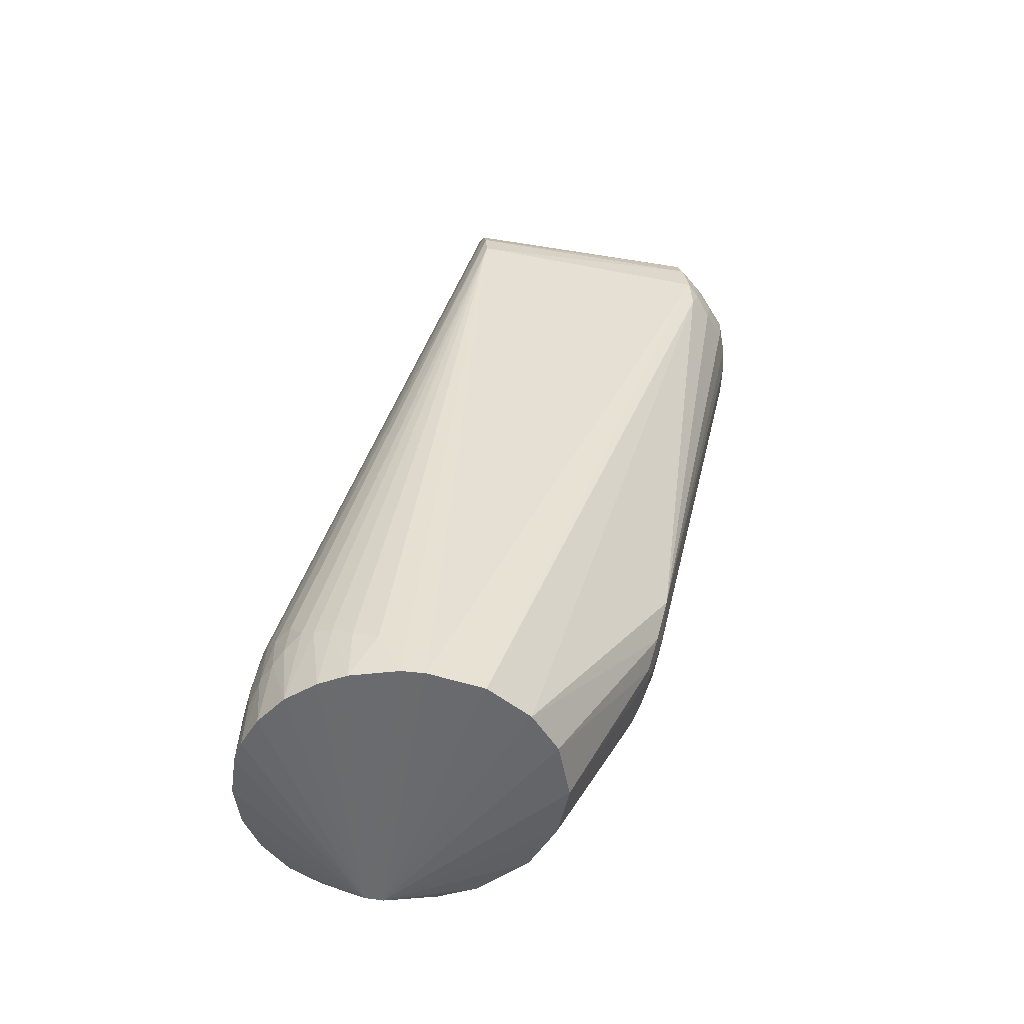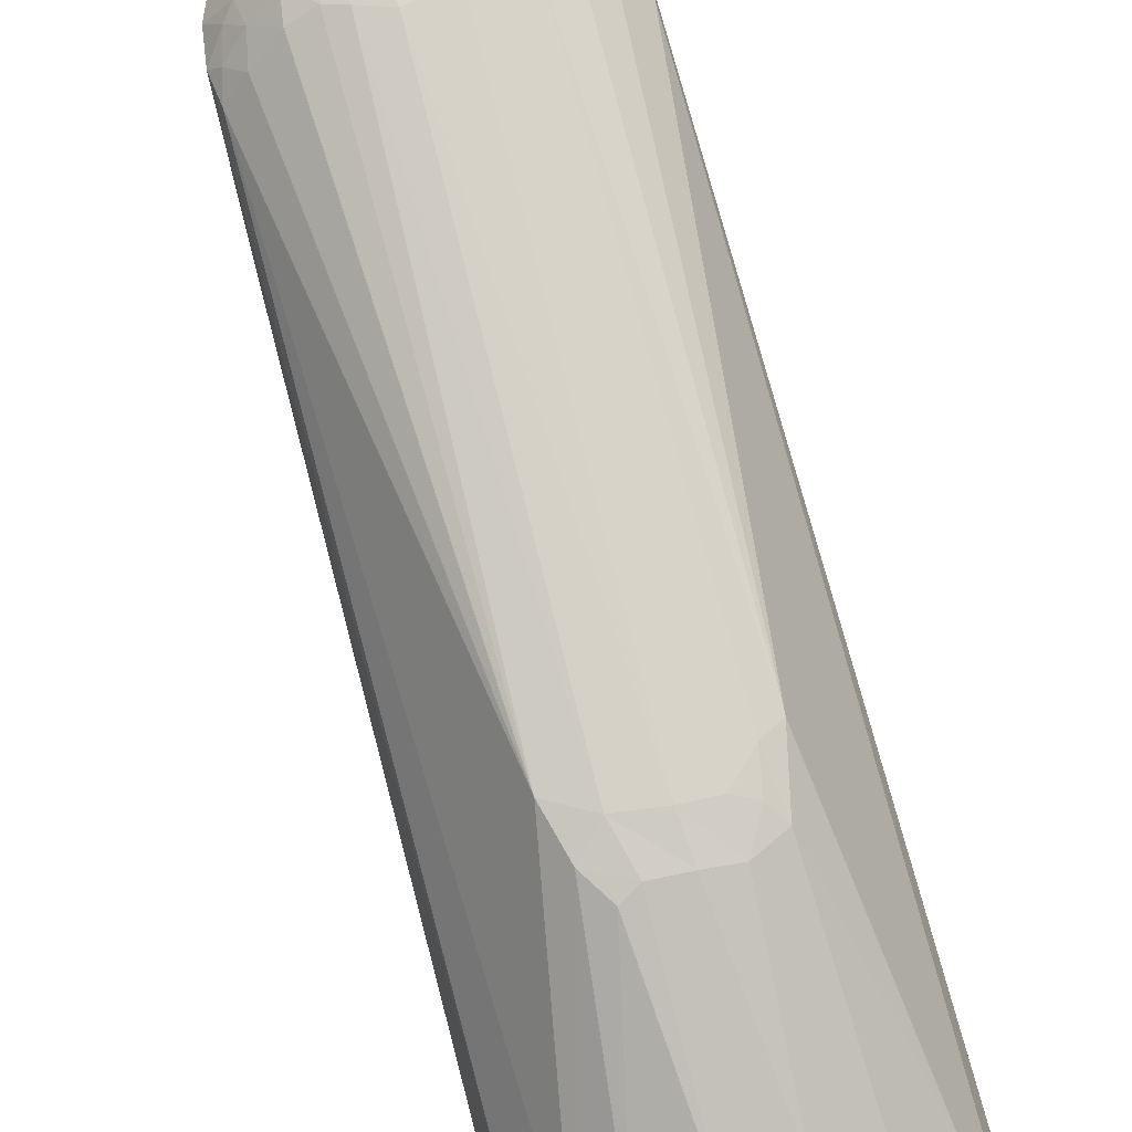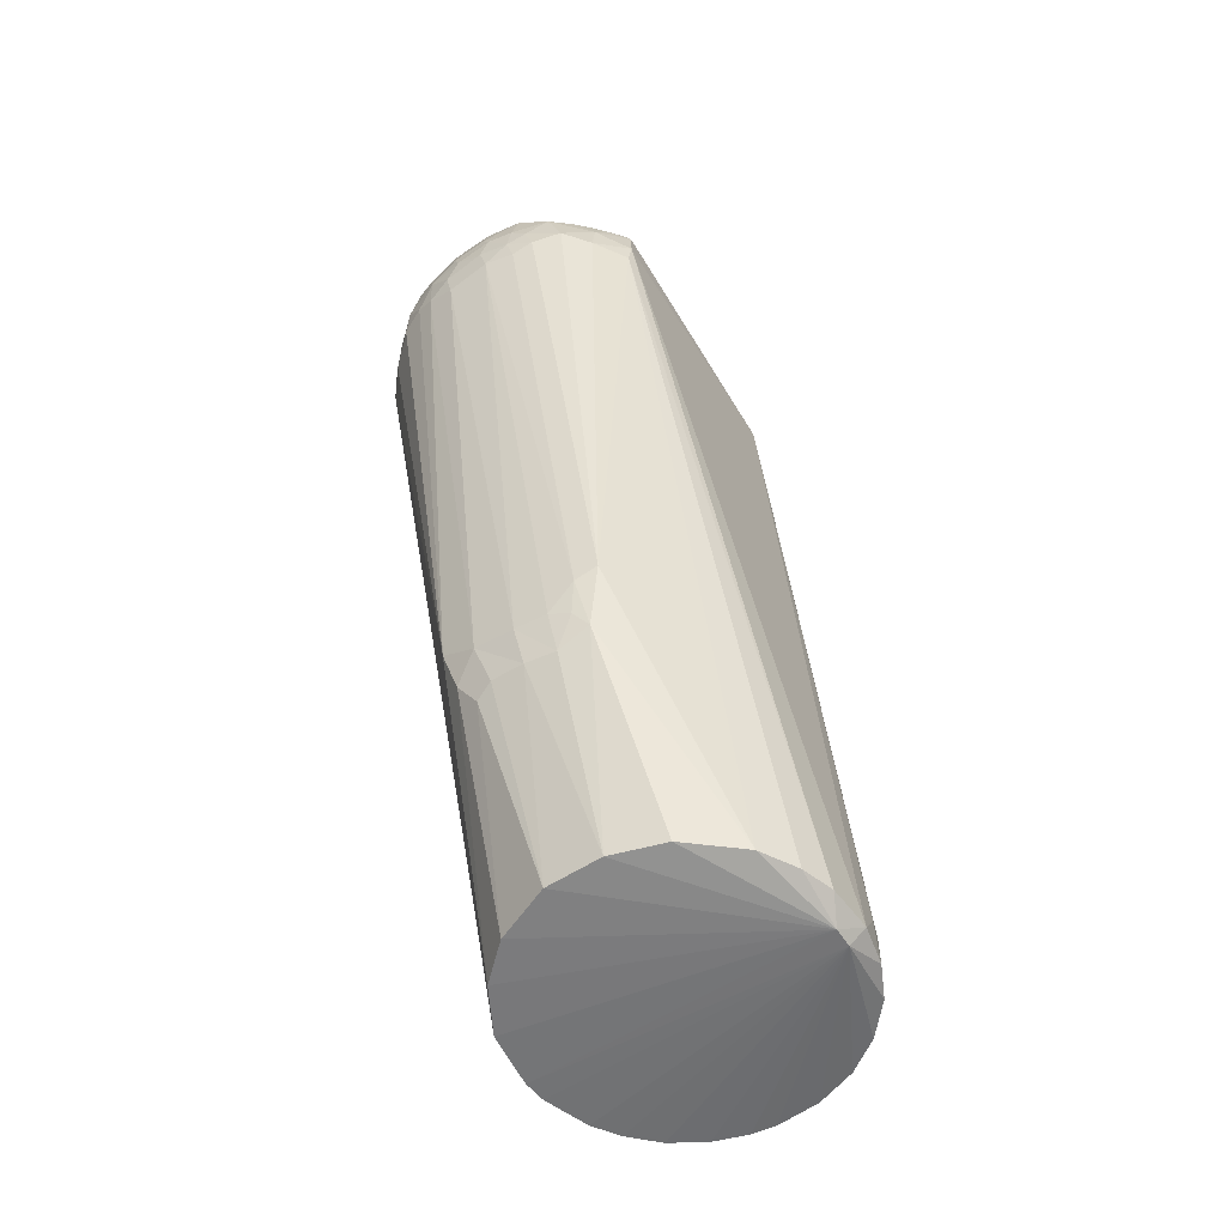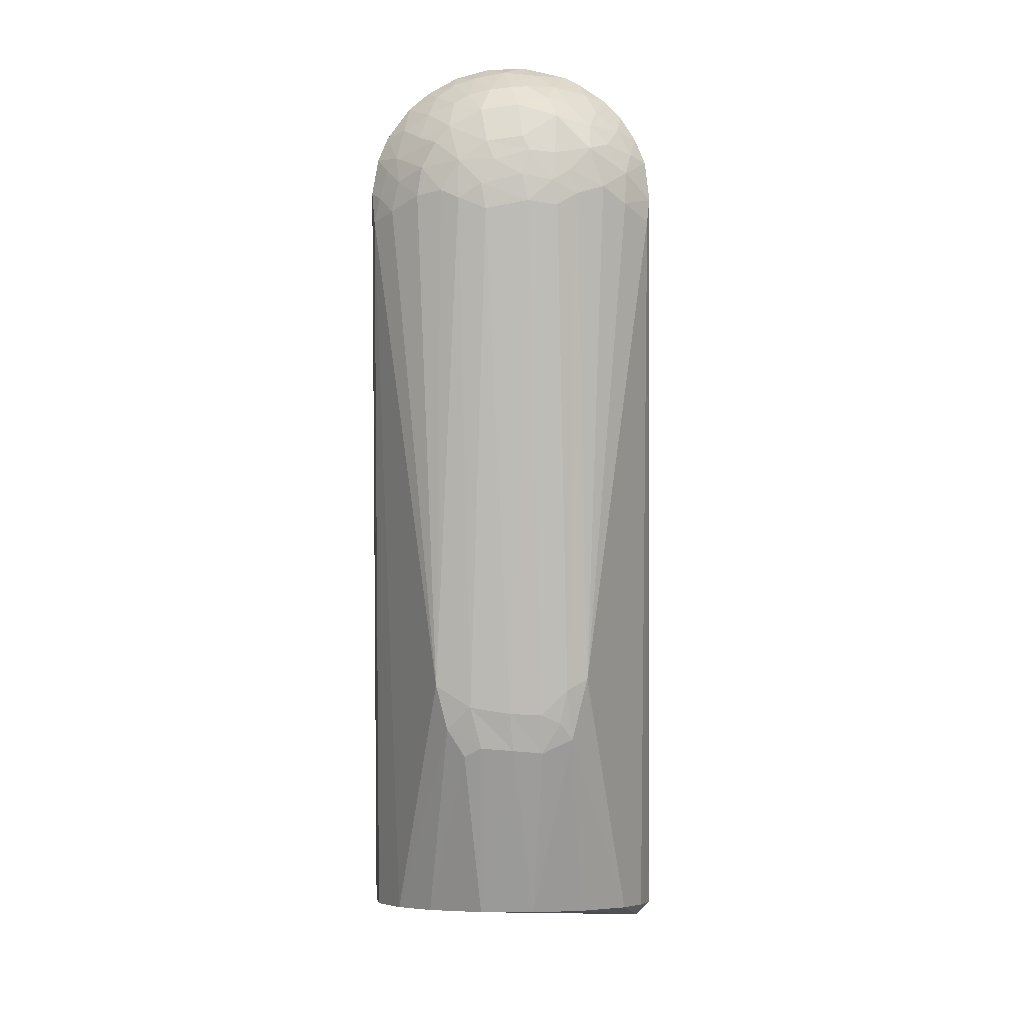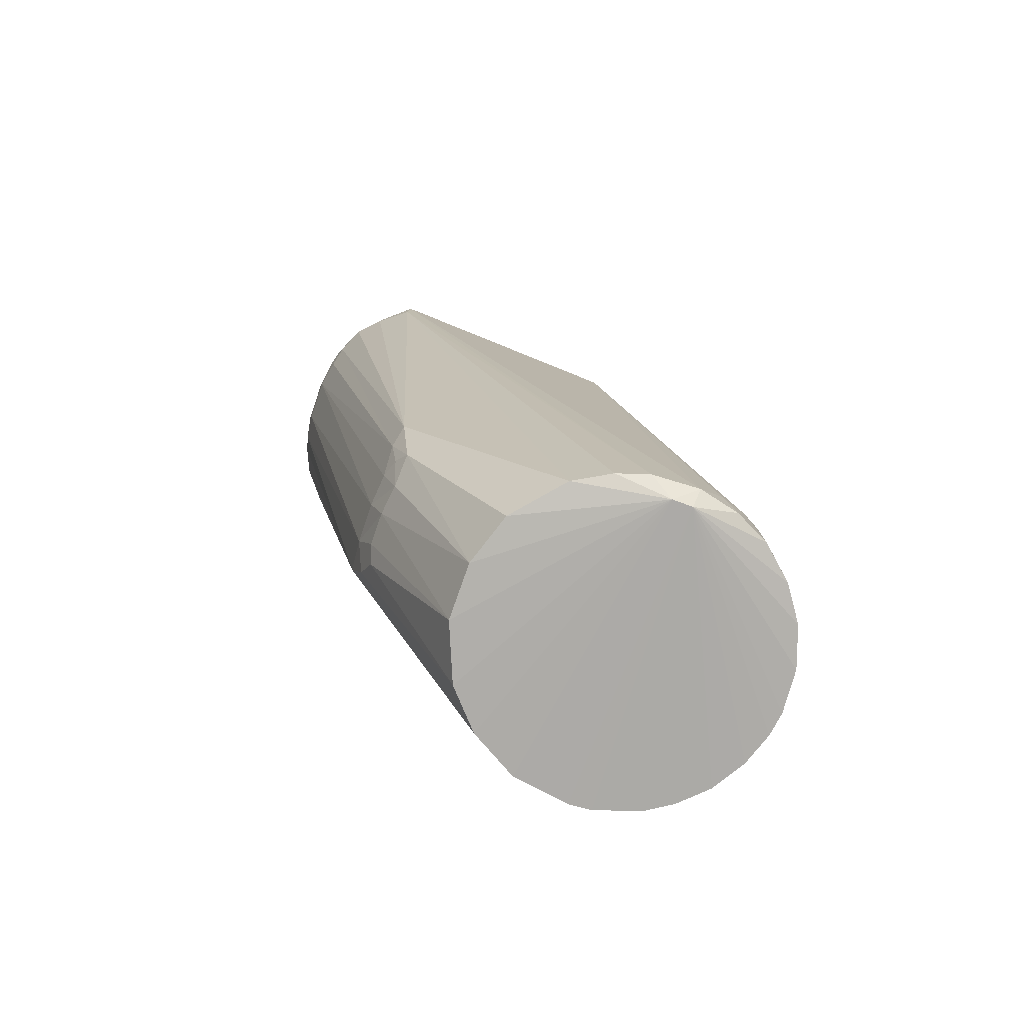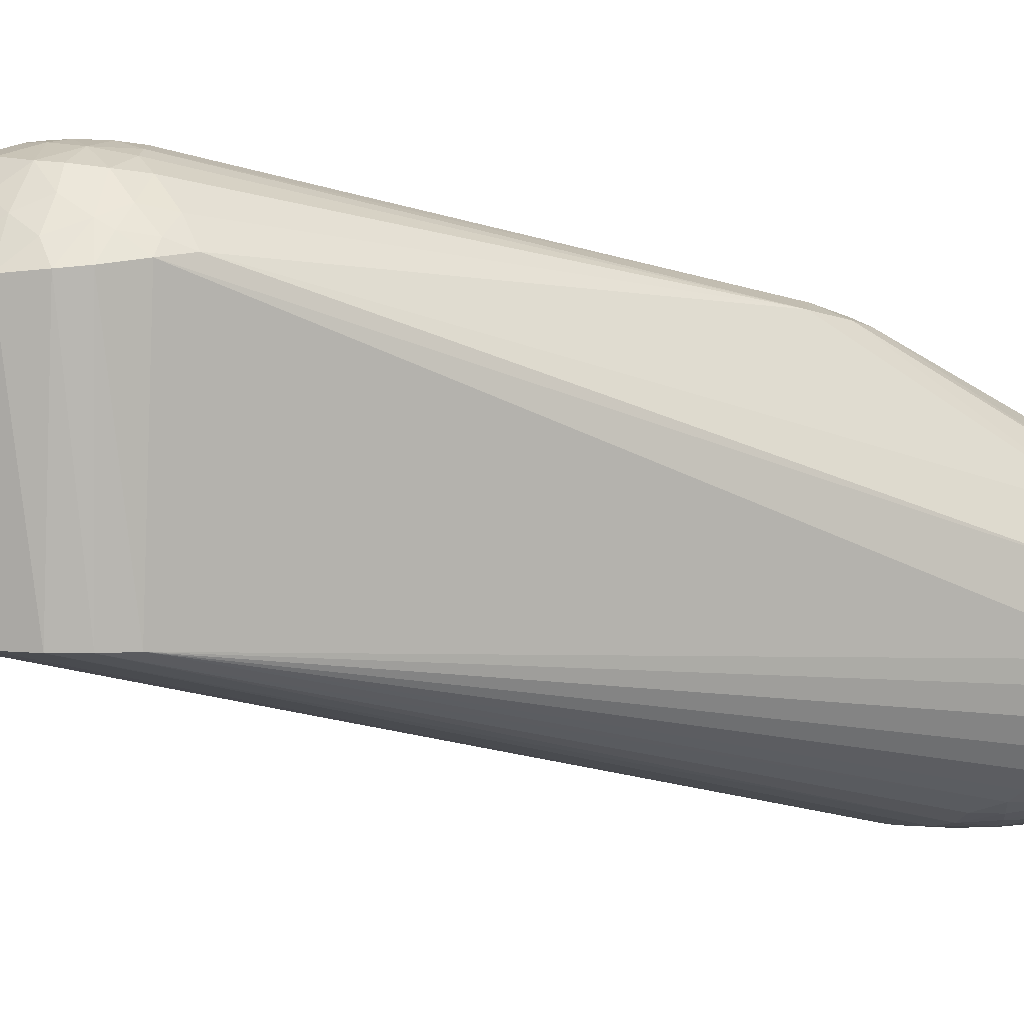
<metadata>
{"format":"obj","ext":"obj","renderer":"f3d","projection":"perspective","resolution":1024,"background":"white","views":[{"elev":-50.2,"azim":77.3,"up":"+Z"},{"elev":66.3,"azim":163.6,"up":"+Y"},{"elev":-58.1,"azim":-147.3,"up":"+Z"},{"elev":-6.6,"azim":-179.6,"up":"+Z"},{"elev":-79.0,"azim":-110.5,"up":"+Z"},{"elev":6.2,"azim":65.5,"up":"+Y"}]}
</metadata>
<code>
v -0.04313 0.0346 -0.259
v -0.04949 0.1046 -0.007973
v -0.0276 0.08841 -0.1731
v -0.02924 0.0158 0.03807
v -0.039 0.01581 0.02823
v -0.00786 -0.05141 -0.2162
v 0.01149 0.05424 -0.259
v -0.00797 0.05458 -0.259
v -0.000707 0.08537 -0.1988
v 0.04522 0.01581 0.01618
v 0.04525 0.101 0.0244
v 0.04015 0.0158 0.02631
v 0.05258 0.01742 -0.259
v 0.05053 0.1033 0.003046
v 0.05508 -0.002321 -0.259
v 0.04767 0.01586 0.005726
v 0.03129 0.01581 0.03658
v 0.03052 0.09895 0.04205
v 0.02016 0.09825 0.04819
v -0.04901 0.1019 0.0147
v -0.05041 0.1039 0.0002623
v -0.04766 0.01586 0.005784
v -0.04541 0.101 0.02388
v -0.04035 0.1002 0.03226
v -0.03866 0.1083 0.0247
v -0.0503 0.02238 -0.259
v -0.02345 -0.04798 -0.2214
v -0.04525 0.0158 0.016
v 0.03741 0.09982 0.03584
v -0.01763 0.01581 0.04479
v -0.004649 0.0978 0.05217
v -0.01983 0.09853 0.04827
v -0.002655 0.0158 0.04798
v 0.01518 0.1167 0.03552
v 0.01032 0.1256 0.02724
v 0.007445 0.1175 0.03726
v 0.04951 0.1044 -0.008035
v 0.04347 0.03402 -0.259
v -0.01139 0.0843 -0.1997
v -0.02223 0.08404 -0.1947
v -0.02602 0.04898 -0.259
v -0.01577 0.1282 0.01071
v -0.01643 0.1253 0.02505
v -0.004211 0.129 0.01653
v -0.002979 0.1257 0.02893
v -0.03414 0.09933 0.0391
v -0.0254 0.09856 0.04545
v -0.02713 0.1053 0.03938
v 0.0446 0.1093 0.009724
v 0.04858 0.1018 0.01587
v 0.005702 0.1298 0.007863
v -0.006807 0.1295 0.01132
v 0.008238 0.1289 0.01471
v 0.02027 0.1171 0.03224
v 0.02161 0.1246 0.02149
v 0.02715 0.08822 -0.1754
v 0.01697 0.08286 -0.2008
v 0.03097 0.04576 -0.259
v 0.01085 0.08517 -0.1979
v 0.01018 0.1294 -0.0007215
v 0.01829 0.1274 -0.005254
v 0.008646 0.1284 -0.009444
v 0.05215 -0.01748 -0.243
v 0.05432 -0.01011 -0.259
v 0.002603 0.1053 0.04795
v 0.01317 0.106 0.04549
v -0.0282 0.1238 0.01365
v -0.0329 0.1222 0.0002261
v -0.04142 0.1135 0.007594
v -0.01458 0.1287 0.0006081
v -0.004047 0.1299 0.002559
v -0.01654 0.1273 -0.007896
v -0.00634 0.1291 -0.006773
v -0.03476 0.1165 0.01719
v -0.04347 0.1082 0.01585
v -0.02844 0.1184 0.02355
v -0.05397 0.01155 -0.259
v 0.008457 0.09786 0.05158
v 0.01479 0.01577 0.04594
v -0.01481 -0.05069 -0.2196
v -0.005146 -0.0546 -0.2455
v -0.01115 -0.05309 -0.2339
v -0.01159 -0.05381 -0.2485
v 0.03307 0.1216 -0.002943
v 0.02451 0.1257 -0.002052
v 0.03143 0.1229 0.006909
v 0.04019 0.1153 0.003949
v 0.04252 0.113 -0.006256
v -0.008002 0.1063 0.0465
v -0.000101 0.1176 0.03815
v 0.01822 0.1279 0.008189
v 0.02317 0.08496 -0.1911
v 0.04734 0.1078 -1.52e-05
v 0.01467 0.08941 -0.1833
v -0.0203 0.08992 -0.1771
v 0.003135 -0.05513 -0.2589
v -0.001501 -0.05409 -0.2349
v 0.03699 -0.04084 -0.2317
v 0.02698 0.1069 0.03806
v 0.0208 0.105 0.04321
v -0.02094 0.1272 0.004685
v -0.01088 0.08909 -0.186
v 0.0003668 0.08982 -0.1855
v -0.02346 0.126 -0.003386
v -0.02188 0.1174 0.03088
v -0.0309 0.1106 0.03111
v -0.05502 -0.004388 -0.259
v -0.05321 -0.01391 -0.2455
v 0.04112 0.1121 0.01355
v 0.03251 0.1174 0.01946
v 0.03867 0.108 0.02526
v 0.02652 0.1241 0.0158
v -0.005993 0.1159 0.03904
v -0.01588 0.1115 0.0402
v -0.01321 0.119 0.0339
v 0.00996 -0.05074 -0.2144
v 0.0174 -0.05018 -0.221
v -0.04106 0.1147 -0.004035
v -0.01176 -0.0539 -0.259
v 0.003435 -0.05153 -0.2143
v 0.02963 0.1129 0.02962
v 0.04887 -0.02543 -0.2399
v 0.04082 -0.03713 -0.2341
v 0.04293 -0.03447 -0.259
v 0.04514 -0.03161 -0.2356
v 0.03401 -0.04346 -0.259
v 0.01121 -0.05398 -0.259
v 0.0128 -0.05344 -0.244
v 0.02676 -0.04816 -0.2375
v 0.02001 -0.05123 -0.2392
v 0.02253 -0.05028 -0.259
v 0.03157 -0.04521 -0.2346
v -0.04607 -0.03023 -0.2364
v -0.04649 -0.02971 -0.259
v -0.04235 -0.03532 -0.2341
v -0.04987 -0.02352 -0.2415
v -0.05204 -0.01809 -0.259
v -0.03216 -0.04484 -0.2376
v -0.03689 -0.04085 -0.259
v -0.02551 -0.04891 -0.259
v -0.02547 -0.04879 -0.2364
v -0.03134 -0.04468 -0.2272
v 0.04875 -0.02571 -0.259
v 0.00818 -0.05346 -0.2326
v 0.0241 -0.04818 -0.224
v 0.03109 -0.04413 -0.2235
v -0.01782 0.08708 -0.189
v -0.04972 -0.003351 -0.2646
v -0.0497 0.003472 -0.2645
v -0.03804 -0.03988 -0.2322
v -0.01969 -0.05136 -0.2424
v -0.01844 -0.05127 -0.2325
g obj_11057450
f 1 2 3
f 4 5 6
f 7 8 9
f 10 11 12
f 13 14 15
f 15 14 16
f 17 18 19
f 20 21 22
f 23 24 25
f 5 24 23
f 1 26 2
f 27 5 28
f 29 18 17
f 30 4 6
f 31 32 30
f 31 30 33
f 34 35 36
f 37 13 38
f 39 9 8
f 40 8 41
f 28 20 22
f 42 43 44
f 44 43 45
f 4 46 5
f 47 48 46
f 46 4 47
f 14 49 50
f 50 16 14
f 51 52 53
f 35 54 55
f 53 35 55
f 45 35 44
f 56 37 38
f 7 57 58
f 57 7 59
f 60 61 62
f 63 64 16
f 64 15 16
f 65 66 36
f 67 68 69
f 42 44 52
f 70 52 71
f 72 70 73
f 74 75 25
f 67 43 42
f 67 76 43
f 77 2 26
f 1 40 41
f 40 39 8
f 78 65 31
f 31 33 78
f 78 33 79
f 27 80 5
f 6 5 80
f 81 82 83
f 4 30 47
f 50 11 10
f 84 85 86
f 86 87 84
f 84 87 88
f 47 30 32
f 32 48 47
f 31 89 32
f 89 31 65
f 65 90 89
f 65 78 66
f 91 53 55
f 91 51 53
f 92 38 58
f 56 38 92
f 93 49 14
f 9 59 7
f 92 58 57
f 92 59 94
f 73 95 72
f 81 96 97
f 98 16 10
f 99 54 100
f 100 54 34
f 70 42 52
f 42 101 67
f 101 68 67
f 51 71 52
f 102 103 39
f 72 104 70
f 42 70 101
f 101 70 104
f 3 104 95
f 74 69 75
f 23 28 5
f 69 74 67
f 20 75 69
f 20 69 21
f 76 105 43
f 76 25 106
f 46 24 5
f 106 25 24
f 77 107 21
f 1 3 40
f 19 78 79
f 78 19 66
f 107 108 22
f 79 17 19
f 29 17 12
f 50 49 109
f 110 111 109
f 49 87 109
f 53 44 35
f 86 112 109
f 112 110 109
f 91 112 86
f 85 91 86
f 109 87 86
f 113 114 89
f 115 43 105
f 45 36 35
f 36 45 90
f 91 60 51
f 56 84 88
f 85 84 56
f 37 14 13
f 93 87 49
f 59 9 94
f 103 94 9
f 59 92 57
f 94 56 92
f 51 60 71
f 73 71 60
f 116 117 12
f 116 12 17
f 36 66 34
f 52 44 53
f 73 70 71
f 104 72 95
f 74 76 67
f 74 25 76
f 105 76 106
f 21 118 2
f 96 81 119
f 119 81 83
f 107 22 21
f 120 6 97
f 111 110 121
f 121 110 55
f 11 50 109
f 111 11 109
f 50 10 16
f 93 37 88
f 114 113 115
f 115 113 45
f 115 45 43
f 89 90 113
f 114 32 89
f 105 114 115
f 55 54 121
f 34 54 35
f 90 65 36
f 19 18 100
f 99 100 18
f 100 66 19
f 66 100 34
f 91 85 61
f 112 91 55
f 93 14 37
f 73 62 103
f 9 39 103
f 102 95 73
f 122 63 16
f 123 124 125
f 123 126 124
f 123 98 126
f 96 127 128
f 129 130 131
f 79 116 17
f 129 131 126
f 132 129 126
f 29 99 18
f 60 62 73
f 118 69 68
f 118 21 69
f 25 75 23
f 105 106 48
f 106 46 48
f 104 3 68
f 21 2 77
f 133 134 135
f 136 137 134
f 138 139 140
f 141 27 142
f 28 142 27
f 141 142 138
f 120 79 33
f 110 112 55
f 11 111 29
f 11 29 12
f 37 56 88
f 45 113 90
f 60 91 61
f 61 85 56
f 62 61 94
f 94 61 56
f 94 103 62
f 63 122 143
f 63 143 64
f 98 123 16
f 98 132 126
f 97 144 120
f 131 130 127
f 132 145 129
f 146 98 10
f 10 145 146
f 132 98 146
f 68 101 104
f 147 95 102
f 24 46 106
f 118 68 3
f 2 118 3
f 147 39 40
f 39 147 102
f 96 119 148
f 127 96 148
f 148 119 140
f 131 127 148
f 148 140 139
f 126 131 148
f 148 124 126
f 148 134 137
f 148 143 124
f 148 64 143
f 148 15 64
f 149 41 8
f 1 41 149
f 149 8 7
f 149 26 1
f 77 26 149
f 7 58 149
f 149 107 77
f 149 148 107
f 58 38 149
f 149 38 13
f 13 15 149
f 15 148 149
f 150 135 139
f 136 108 137
f 97 6 82
f 82 6 80
f 138 150 139
f 138 142 150
f 140 151 141
f 30 6 120
f 120 33 30
f 29 111 121
f 114 48 32
f 99 121 54
f 88 87 93
f 124 143 125
f 96 144 97
f 95 40 3
f 20 23 75
f 20 28 23
f 137 107 148
f 137 108 107
f 133 136 134
f 97 82 81
f 152 82 80
f 142 28 22
f 142 22 150
f 138 140 141
f 120 116 79
f 29 121 99
f 114 105 48
f 16 123 125
f 122 125 143
f 128 144 96
f 144 116 120
f 128 127 130
f 103 102 73
f 95 147 40
f 135 150 22
f 139 135 134
f 134 148 139
f 151 119 83
f 125 122 16
f 10 12 145
f 12 117 145
f 116 144 117
f 132 146 145
f 27 141 152
f 141 151 152
f 152 151 83
f 152 83 82
f 145 130 129
f 133 135 22
f 136 133 22
f 151 140 119
f 108 136 22
f 152 80 27
f 117 130 145
f 130 144 128
f 144 130 117

</code>
